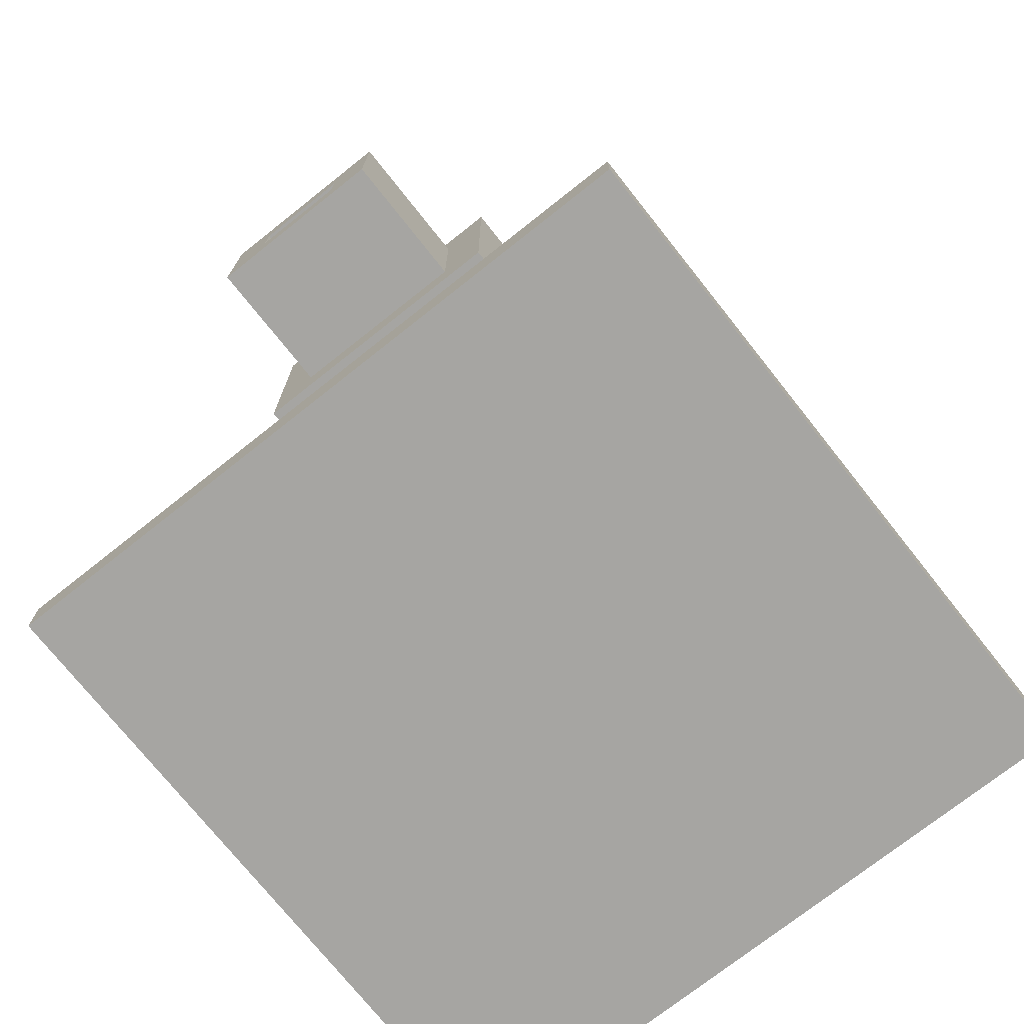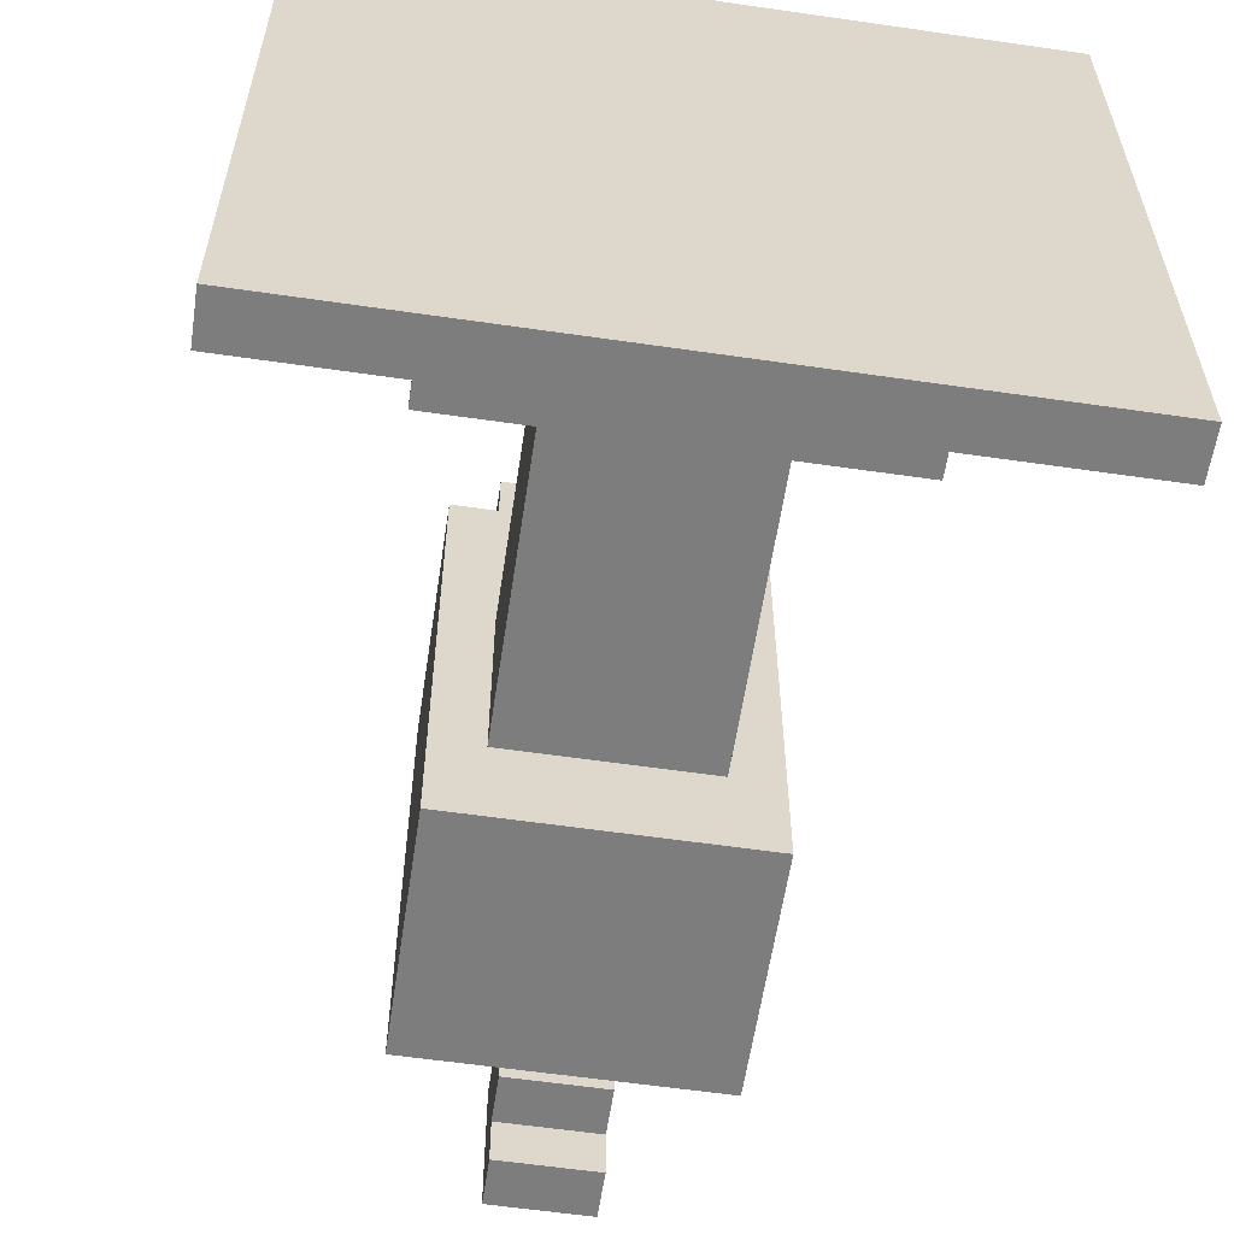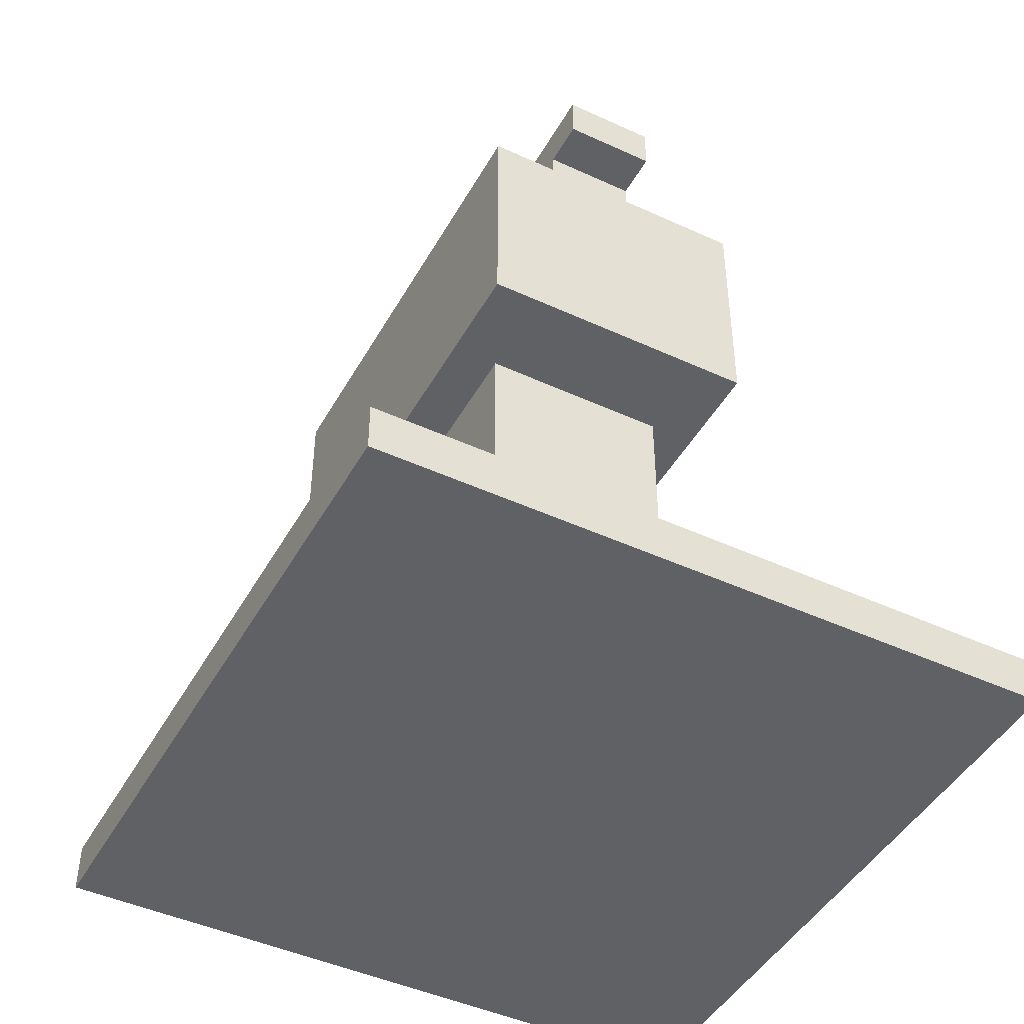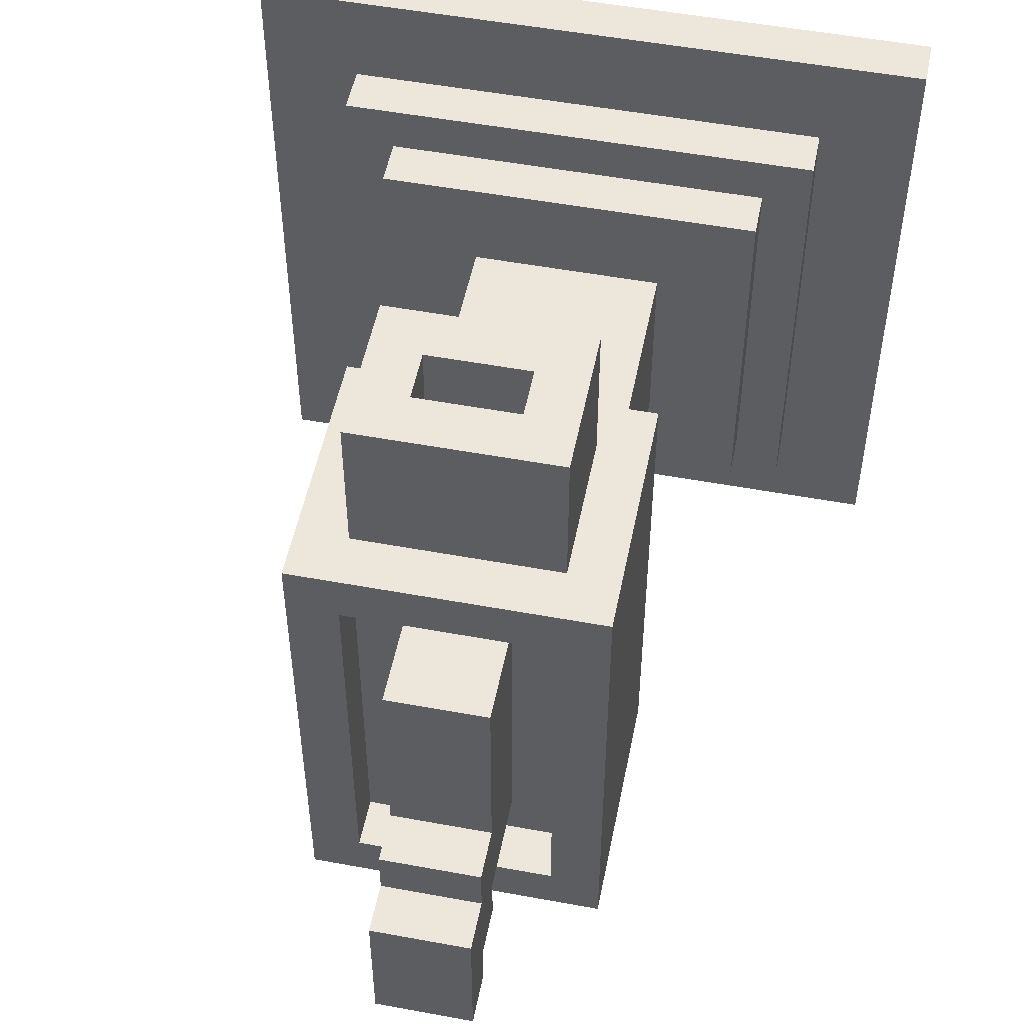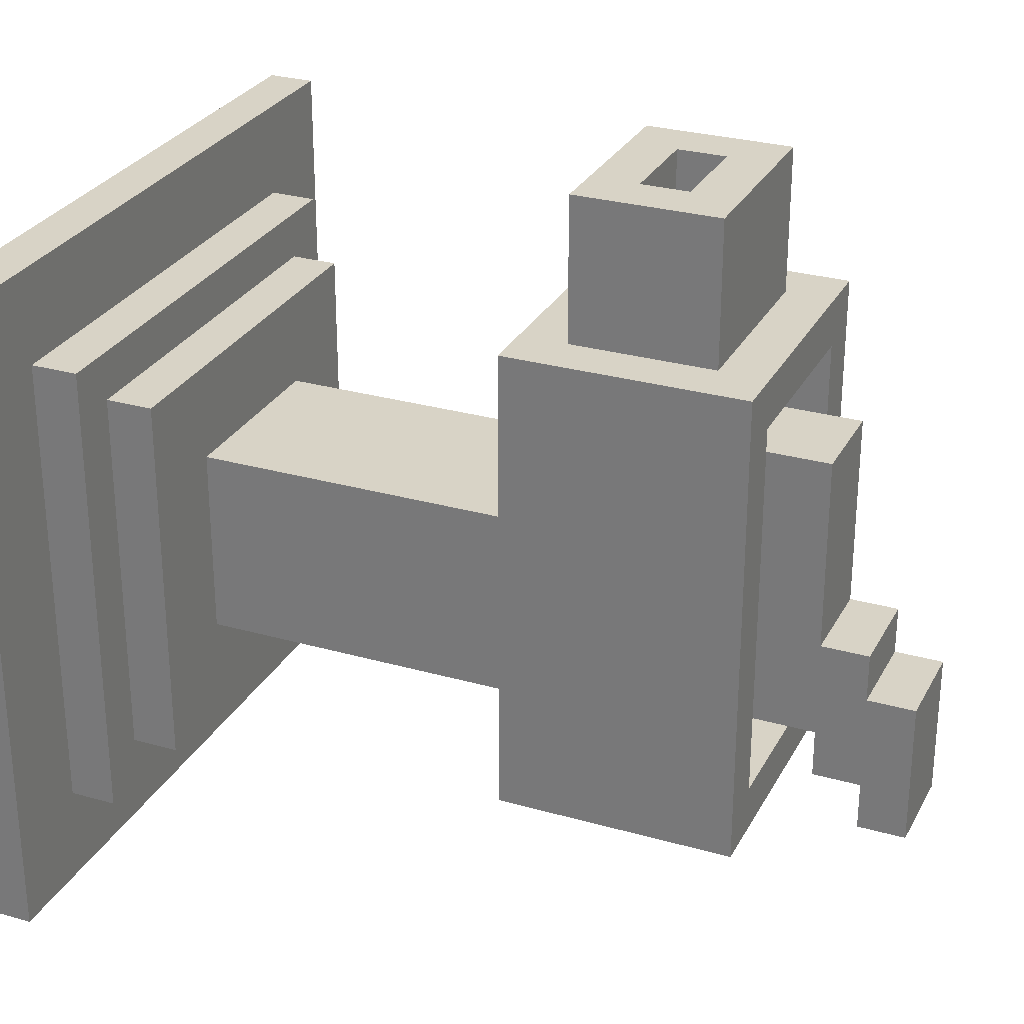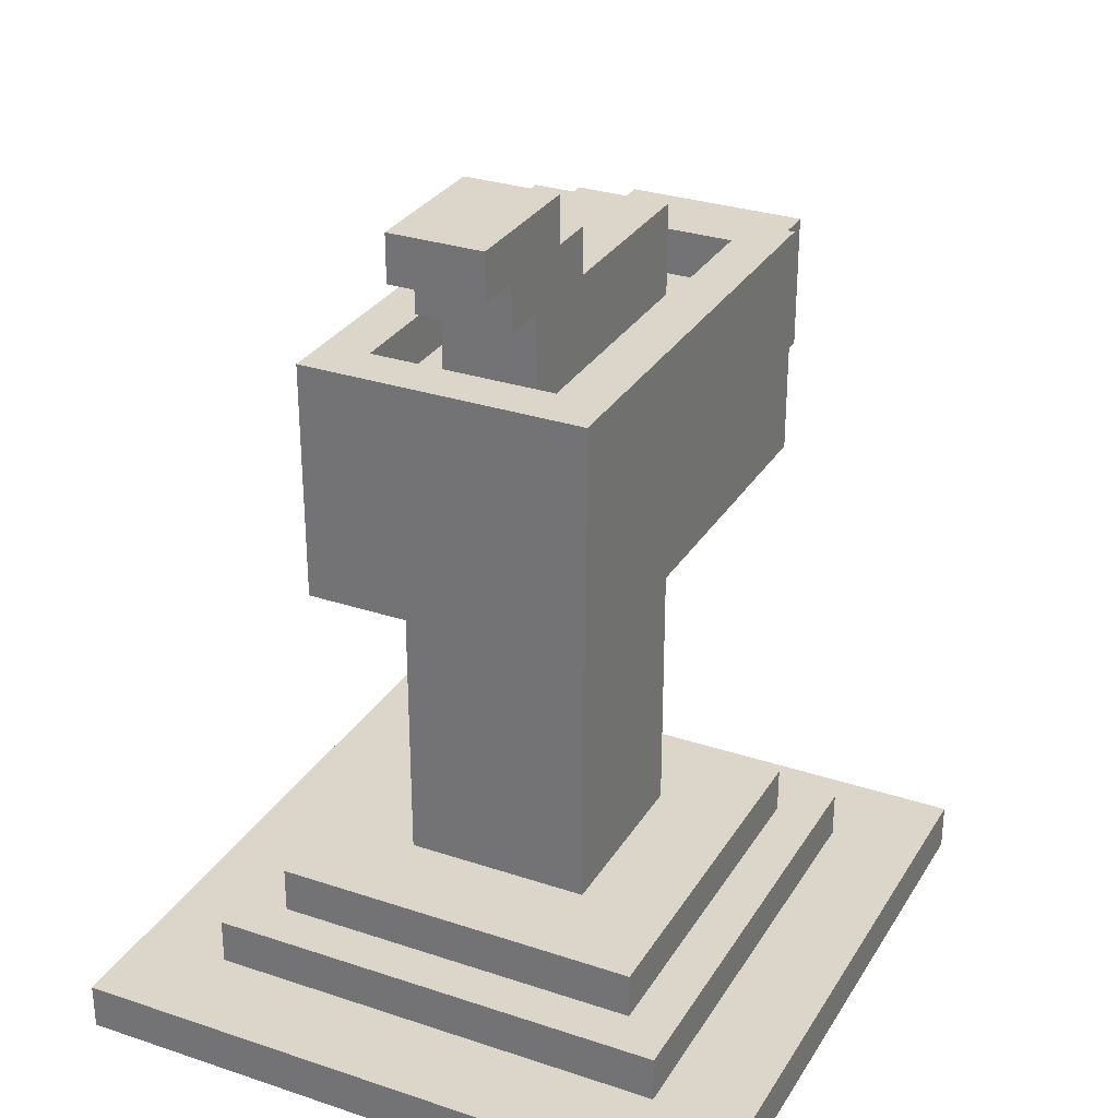
<metadata>
{"format":"obj","ext":"obj","renderer":"f3d","projection":"perspective","resolution":1024,"background":"white","views":[{"elev":-73.8,"azim":38.4,"up":"+Y"},{"elev":-59.2,"azim":-8.5,"up":"+Z"},{"elev":-45.7,"azim":152.1,"up":"+Y"},{"elev":52.0,"azim":-168.7,"up":"+Z"},{"elev":28.2,"azim":113.3,"up":"+Z"},{"elev":29.8,"azim":-154.0,"up":"+Y"}]}
</metadata>
<code>
o
v 0.3 2 -0.3
v 0.3 2 -1.7
v 0.3 2.1 -0.3
v 0.3 2.1 -1.7
v 0.5 2.1 -0.5
v 0.5 2.1 -1.5
v 0.5 2.2 -0.5
v 0.5 2.2 -1.5
v 0.6 2.2 -0.6
v 0.6 2.2 -1.4
v 0.6 2.3 -0.6
v 0.6 2.3 -1.4
v 0.7 3 -0.4
v 0.7 3 -1.4
v 0.7 3.5 -0.4
v 0.7 3.5 -1.4
v 0.8 2.3 -0.8
v 0.8 2.3 -1.2
v 0.8 3 -0.8
v 0.8 3 -1.2
v 0.8 3.1 -0.1
v 0.8 3.1 -0.4
v 0.8 3.4 -0.1
v 0.8 3.4 -0.4
v 0.9 3.4 -0.6
v 0.9 3.4 -1.2
v 0.9 3.6 -0.6
v 0.9 3.6 -1
v 0.9 3.6 -1.2
v 0.9 3.6 -1.3
v 0.9 3.7 -1
v 0.9 3.7 -1.1
v 0.9 3.7 -1.3
v 0.9 3.7 -1.4
v 0.9 3.8 -1.1
v 0.9 3.8 -1.4
v 1.1 3.2 -0.1
v 1.1 3.2 -0.4
v 1.1 3.3 -0.1
v 1.1 3.3 -0.4
v 1.2 3.4 -0.5
v 1.2 3.4 -1.3
v 1.2 3.5 -0.5
v 1.2 3.5 -1.3
v 0.8 3.4 -0.5
v 0.8 3.4 -1.3
v 0.8 3.5 -0.5
v 0.8 3.5 -1.3
v 0.9 3.2 -0.1
v 0.9 3.2 -0.4
v 0.9 3.3 -0.1
v 0.9 3.3 -0.4
v 1.1 3.4 -0.6
v 1.1 3.4 -1.2
v 1.1 3.6 -0.6
v 1.1 3.6 -1
v 1.1 3.6 -1.2
v 1.1 3.6 -1.3
v 1.1 3.7 -1
v 1.1 3.7 -1.1
v 1.1 3.7 -1.3
v 1.1 3.7 -1.4
v 1.1 3.8 -1.1
v 1.1 3.8 -1.4
v 1.2 2.3 -0.8
v 1.2 2.3 -1.2
v 1.2 3 -0.8
v 1.2 3 -1.2
v 1.2 3.1 -0.1
v 1.2 3.1 -0.4
v 1.2 3.4 -0.1
v 1.2 3.4 -0.4
v 1.3 3 -0.4
v 1.3 3 -1.4
v 1.3 3.5 -0.4
v 1.3 3.5 -1.4
v 1.4 2.2 -0.6
v 1.4 2.2 -1.4
v 1.4 2.3 -0.6
v 1.4 2.3 -1.4
v 1.5 2.1 -0.5
v 1.5 2.1 -1.5
v 1.5 2.2 -0.5
v 1.5 2.2 -1.5
v 1.7 2 -0.3
v 1.7 2 -1.7
v 1.7 2.1 -0.3
v 1.7 2.1 -1.7
v 0.8 3.1 -0.1
v 0.8 3.4 -0.1
v 0.9 3.2 -0.1
v 0.9 3.3 -0.1
v 1.1 3.2 -0.1
v 1.1 3.3 -0.1
v 1.2 3.1 -0.1
v 1.2 3.4 -0.1
v 0.3 2 -0.3
v 0.3 2.1 -0.3
v 1.7 2 -0.3
v 1.7 2.1 -0.3
v 0.7 3 -0.4
v 0.7 3.5 -0.4
v 0.8 3.1 -0.4
v 0.8 3.4 -0.4
v 0.9 3.2 -0.4
v 0.9 3.3 -0.4
v 1.1 3.2 -0.4
v 1.1 3.3 -0.4
v 1.2 3.1 -0.4
v 1.2 3.4 -0.4
v 1.3 3 -0.4
v 1.3 3.5 -0.4
v 0.5 2.1 -0.5
v 0.5 2.2 -0.5
v 1.5 2.1 -0.5
v 1.5 2.2 -0.5
v 0.6 2.2 -0.6
v 0.6 2.3 -0.6
v 0.9 3.4 -0.6
v 0.9 3.6 -0.6
v 1.1 3.4 -0.6
v 1.1 3.6 -0.6
v 1.4 2.2 -0.6
v 1.4 2.3 -0.6
v 0.8 2.3 -0.8
v 0.8 3 -0.8
v 1.2 2.3 -0.8
v 1.2 3 -0.8
v 0.9 3.6 -1
v 0.9 3.7 -1
v 1.1 3.6 -1
v 1.1 3.7 -1
v 0.9 3.7 -1.1
v 0.9 3.8 -1.1
v 1.1 3.7 -1.1
v 1.1 3.8 -1.1
v 0.8 3.4 -1.3
v 0.8 3.5 -1.3
v 1.2 3.4 -1.3
v 1.2 3.5 -1.3
v 0.8 3.4 -0.5
v 0.8 3.5 -0.5
v 1.2 3.4 -0.5
v 1.2 3.5 -0.5
v 0.8 2.3 -1.2
v 0.8 3 -1.2
v 0.9 3.4 -1.2
v 0.9 3.6 -1.2
v 1.1 3.4 -1.2
v 1.1 3.6 -1.2
v 1.2 2.3 -1.2
v 1.2 3 -1.2
v 0.9 3.6 -1.3
v 0.9 3.7 -1.3
v 1.1 3.6 -1.3
v 1.1 3.7 -1.3
v 0.6 2.2 -1.4
v 0.6 2.3 -1.4
v 0.7 3 -1.4
v 0.7 3.5 -1.4
v 0.9 3.7 -1.4
v 0.9 3.8 -1.4
v 1.1 3.7 -1.4
v 1.1 3.8 -1.4
v 1.3 3 -1.4
v 1.3 3.5 -1.4
v 1.4 2.2 -1.4
v 1.4 2.3 -1.4
v 0.5 2.1 -1.5
v 0.5 2.2 -1.5
v 1.5 2.1 -1.5
v 1.5 2.2 -1.5
v 0.3 2 -1.7
v 0.3 2.1 -1.7
v 1.7 2 -1.7
v 1.7 2.1 -1.7
v 0.3 2 -0.3
v 1.7 2 -0.3
v 0.3 2 -1.7
v 1.7 2 -1.7
v 0.7 3 -0.4
v 1.3 3 -0.4
v 0.8 3 -0.8
v 1.2 3 -0.8
v 0.8 3 -1.2
v 1.2 3 -1.2
v 0.7 3 -1.4
v 1.3 3 -1.4
v 0.8 3.1 -0.1
v 1.2 3.1 -0.1
v 0.8 3.1 -0.4
v 1.2 3.1 -0.4
v 0.9 3.3 -0.1
v 1.1 3.3 -0.1
v 0.9 3.3 -0.4
v 1.1 3.3 -0.4
v 0.9 3.6 -1.2
v 1.1 3.6 -1.2
v 0.9 3.6 -1.3
v 1.1 3.6 -1.3
v 0.9 3.7 -1.3
v 1.1 3.7 -1.3
v 0.9 3.7 -1.4
v 1.1 3.7 -1.4
v 0.3 2.1 -0.3
v 1.7 2.1 -0.3
v 0.5 2.1 -0.5
v 1.5 2.1 -0.5
v 0.5 2.1 -1.5
v 1.5 2.1 -1.5
v 0.3 2.1 -1.7
v 1.7 2.1 -1.7
v 0.5 2.2 -0.5
v 1.5 2.2 -0.5
v 0.6 2.2 -0.6
v 1.4 2.2 -0.6
v 0.6 2.2 -1.4
v 1.4 2.2 -1.4
v 0.5 2.2 -1.5
v 1.5 2.2 -1.5
v 0.6 2.3 -0.6
v 1.4 2.3 -0.6
v 0.8 2.3 -0.8
v 1.2 2.3 -0.8
v 0.8 2.3 -1.2
v 1.2 2.3 -1.2
v 0.6 2.3 -1.4
v 1.4 2.3 -1.4
v 0.9 3.2 -0.1
v 1.1 3.2 -0.1
v 0.9 3.2 -0.4
v 1.1 3.2 -0.4
v 0.8 3.4 -0.1
v 1.2 3.4 -0.1
v 0.8 3.4 -0.4
v 1.2 3.4 -0.4
v 0.8 3.4 -0.5
v 1.2 3.4 -0.5
v 0.9 3.4 -0.6
v 1.1 3.4 -0.6
v 0.9 3.4 -1.2
v 1.1 3.4 -1.2
v 0.8 3.4 -1.3
v 1.2 3.4 -1.3
v 0.7 3.5 -0.4
v 1.3 3.5 -0.4
v 0.8 3.5 -0.5
v 1.2 3.5 -0.5
v 0.8 3.5 -1.3
v 1.2 3.5 -1.3
v 0.7 3.5 -1.4
v 1.3 3.5 -1.4
v 0.9 3.6 -0.6
v 1.1 3.6 -0.6
v 0.9 3.6 -1
v 1.1 3.6 -1
v 0.9 3.7 -1
v 1.1 3.7 -1
v 0.9 3.7 -1.1
v 1.1 3.7 -1.1
v 0.9 3.8 -1.1
v 1.1 3.8 -1.1
v 0.9 3.8 -1.4
v 1.1 3.8 -1.4
f 3 2 1
f 4 2 3
f 7 6 5
f 8 6 7
f 11 10 9
f 12 10 11
f 15 14 13
f 16 14 15
f 19 18 17
f 20 18 19
f 23 22 21
f 24 22 23
f 27 26 25
f 28 26 27
f 29 26 28
f 31 30 29
f 31 29 28
f 32 30 31
f 33 30 32
f 35 34 33
f 35 33 32
f 36 34 35
f 39 38 37
f 40 38 39
f 43 42 41
f 44 42 43
f 45 46 47
f 47 46 48
f 49 50 51
f 51 50 52
f 53 54 55
f 55 54 56
f 56 54 57
f 57 58 59
f 56 57 59
f 59 58 60
f 60 58 61
f 61 62 63
f 60 61 63
f 63 62 64
f 65 66 67
f 67 66 68
f 69 70 71
f 71 70 72
f 73 74 75
f 75 74 76
f 77 78 79
f 79 78 80
f 81 82 83
f 83 82 84
f 85 86 87
f 87 86 88
f 91 90 89
f 92 90 91
f 93 91 89
f 94 90 92
f 95 93 89
f 95 94 93
f 96 90 94
f 96 94 95
f 99 98 97
f 100 98 99
f 103 102 101
f 104 102 103
f 107 106 105
f 108 106 107
f 109 103 101
f 110 102 104
f 111 109 101
f 111 110 109
f 112 102 110
f 112 110 111
f 115 114 113
f 116 114 115
f 121 120 119
f 122 120 121
f 123 118 117
f 124 118 123
f 127 126 125
f 128 126 127
f 131 130 129
f 132 130 131
f 135 134 133
f 136 134 135
f 139 138 137
f 140 138 139
f 141 142 143
f 143 142 144
f 147 148 149
f 149 148 150
f 145 146 151
f 151 146 152
f 153 154 155
f 155 154 156
f 161 162 163
f 163 162 164
f 159 160 165
f 165 160 166
f 157 158 167
f 167 158 168
f 169 170 171
f 171 170 172
f 173 174 175
f 175 174 176
f 179 178 177
f 180 178 179
f 183 182 181
f 184 182 183
f 185 183 181
f 186 182 184
f 187 185 181
f 187 186 185
f 188 182 186
f 188 186 187
f 191 190 189
f 192 190 191
f 195 194 193
f 196 194 195
f 199 198 197
f 200 198 199
f 203 202 201
f 204 202 203
f 205 206 207
f 207 206 208
f 205 207 209
f 208 206 210
f 205 209 211
f 209 210 211
f 210 206 212
f 211 210 212
f 213 214 215
f 215 214 216
f 213 215 217
f 216 214 218
f 213 217 219
f 217 218 219
f 218 214 220
f 219 218 220
f 221 222 223
f 223 222 224
f 221 223 225
f 224 222 226
f 221 225 227
f 225 226 227
f 226 222 228
f 227 226 228
f 229 230 231
f 231 230 232
f 233 234 235
f 235 234 236
f 237 238 239
f 239 238 240
f 237 239 241
f 240 238 242
f 237 241 243
f 241 242 243
f 242 238 244
f 243 242 244
f 245 246 247
f 247 246 248
f 245 247 249
f 248 246 250
f 245 249 251
f 249 250 251
f 250 246 252
f 251 250 252
f 253 254 255
f 255 254 256
f 257 258 259
f 259 258 260
f 261 262 263
f 263 262 264

</code>
